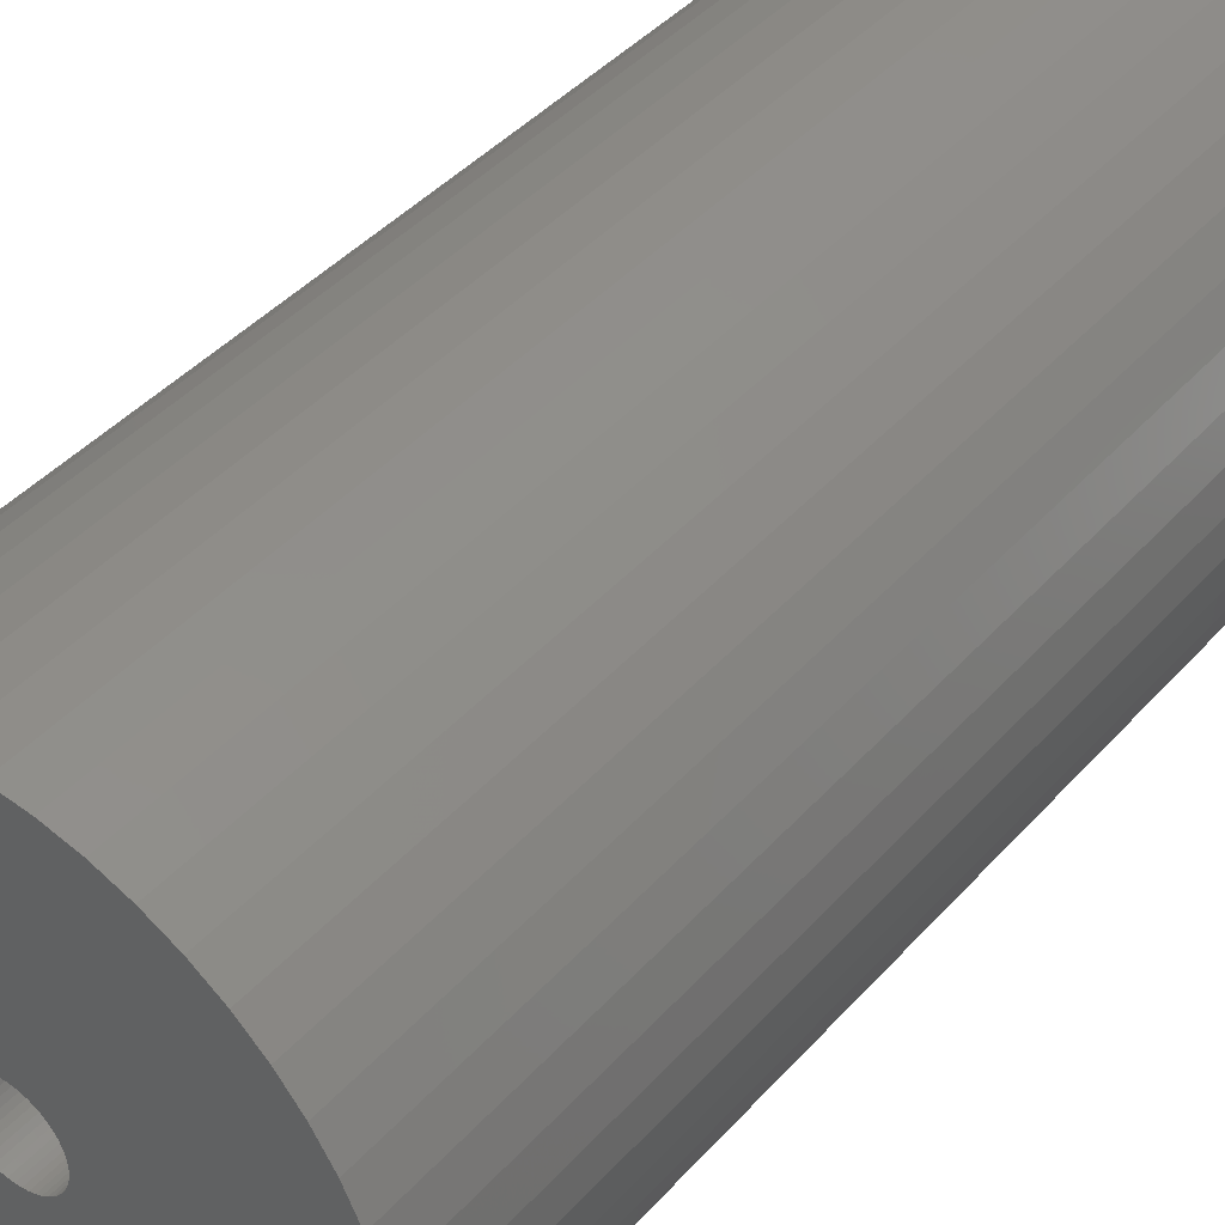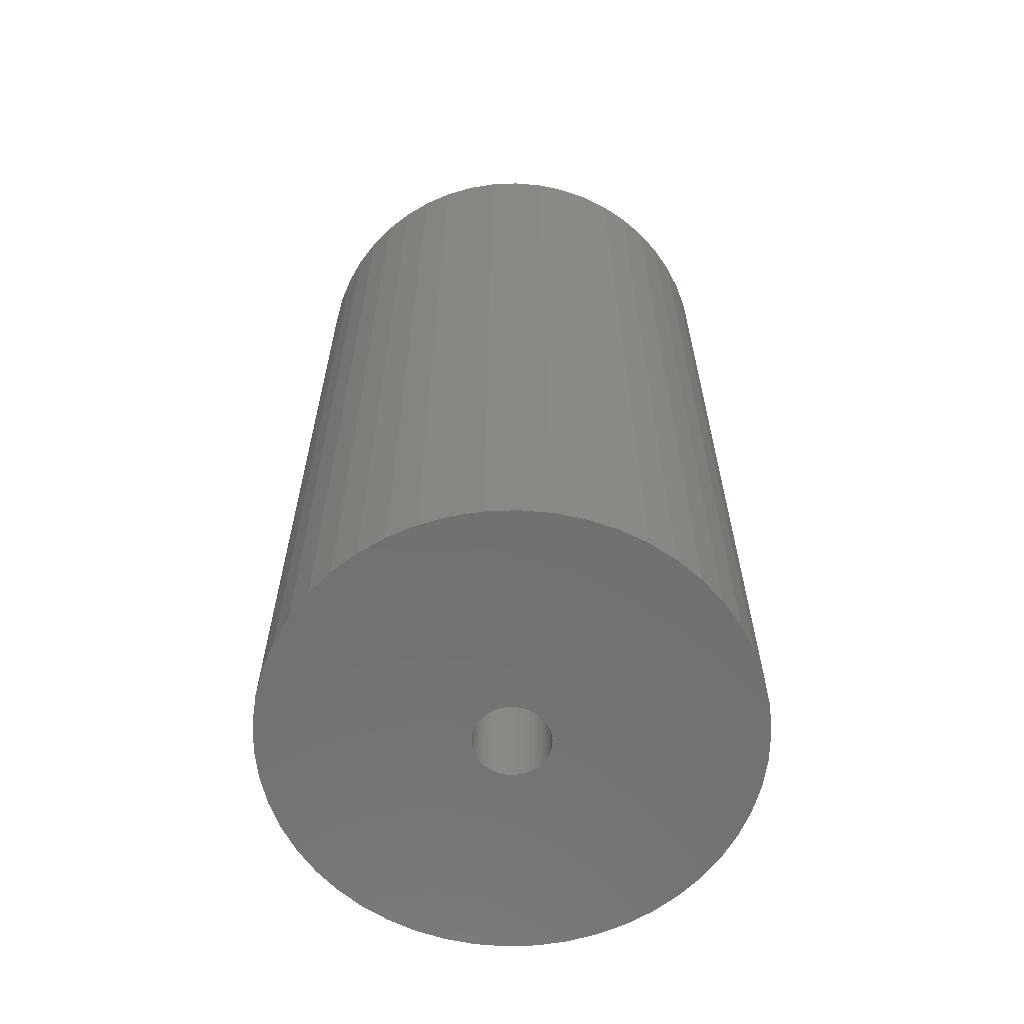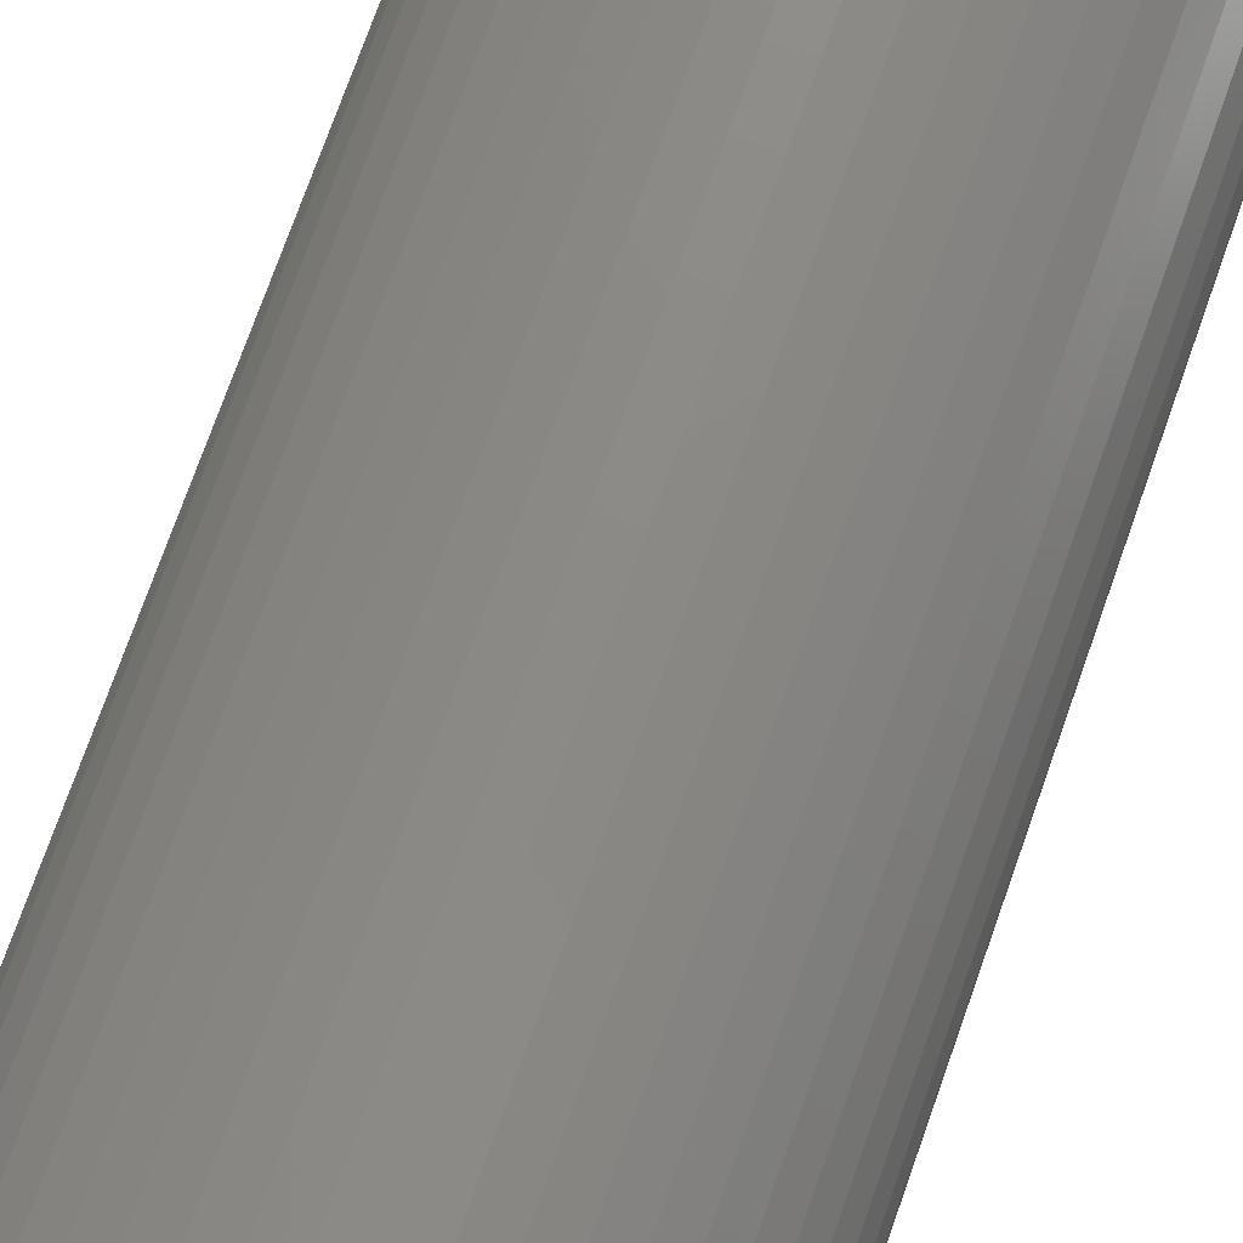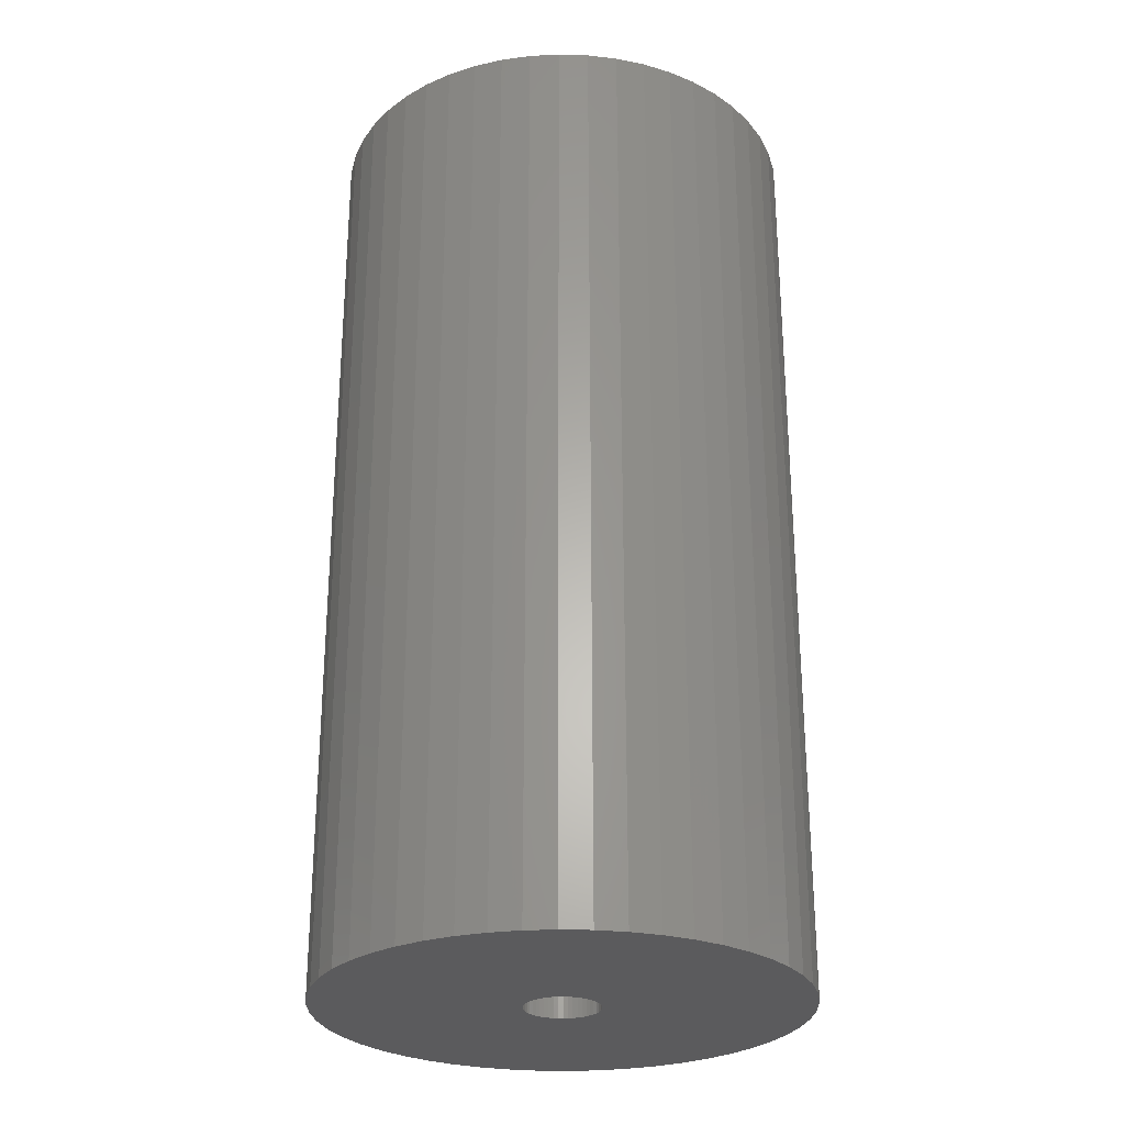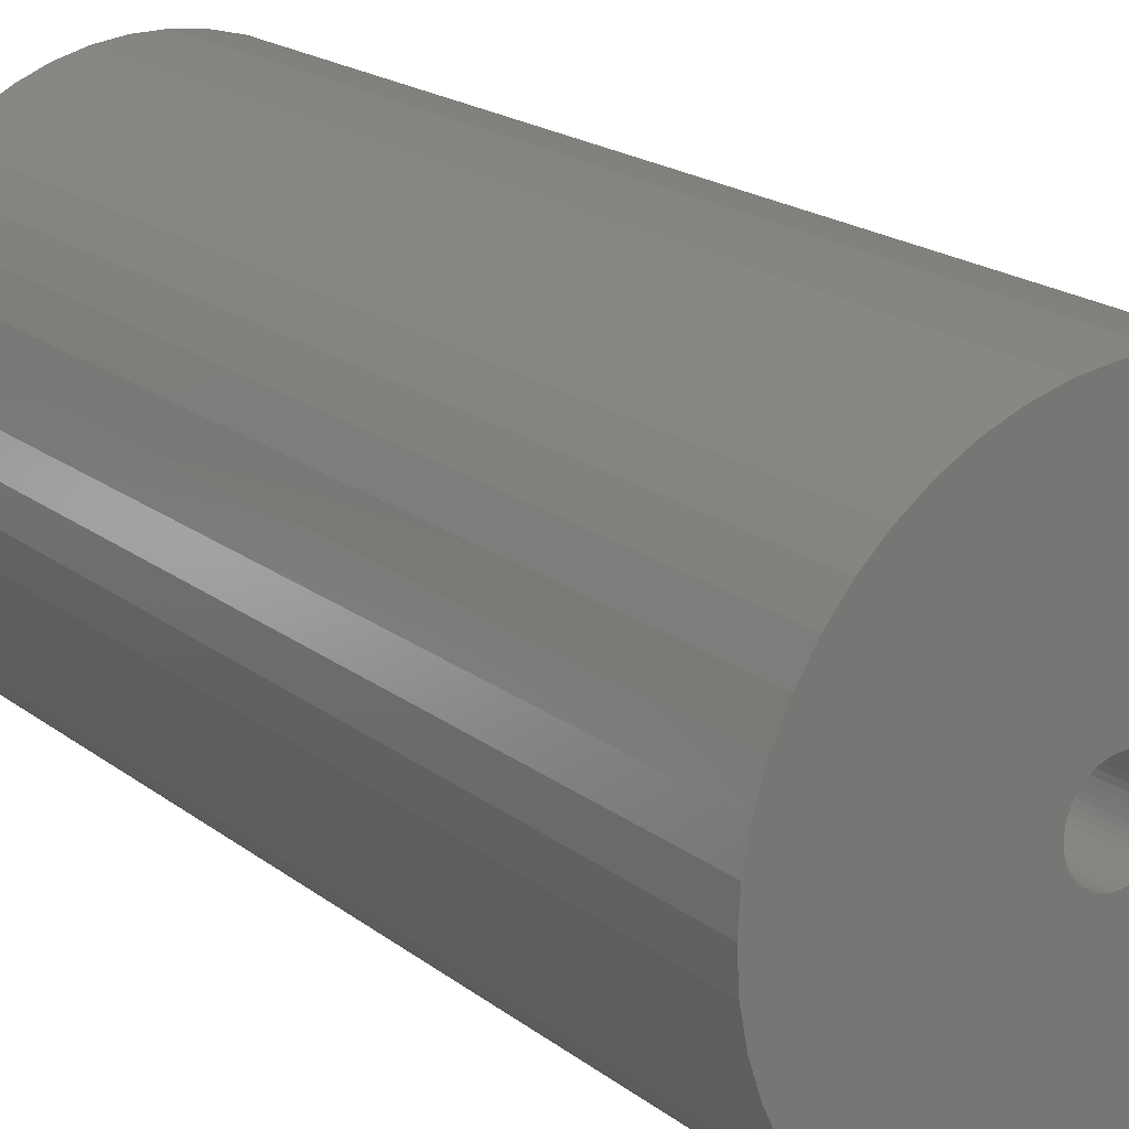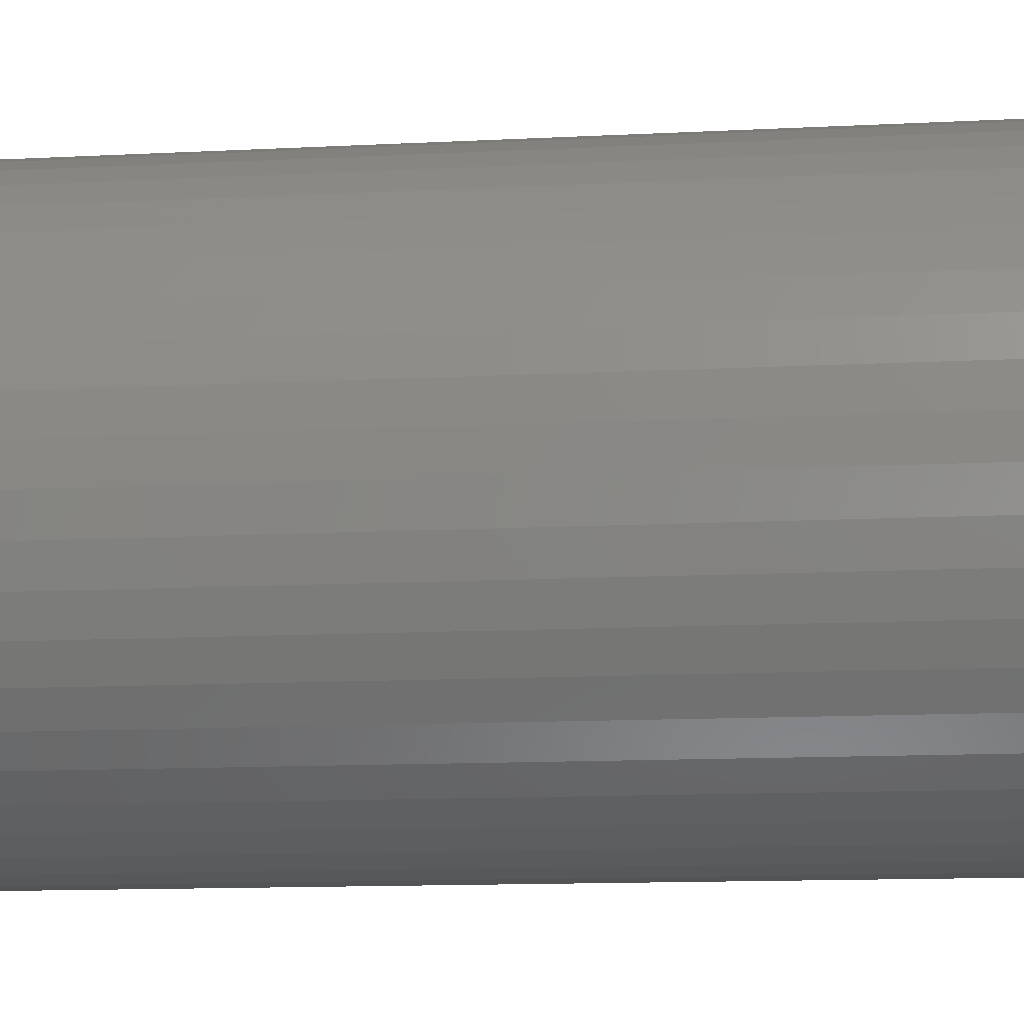
<metadata>
{"format":"stl","ext":"stl","renderer":"f3d","projection":"perspective","resolution":1024,"background":"white","views":[{"elev":41.4,"azim":-142.6,"up":"+Y"},{"elev":-63.1,"azim":9.5,"up":"+Z"},{"elev":77.2,"azim":19.7,"up":"+Y"},{"elev":-27.2,"azim":105.3,"up":"+Z"},{"elev":19.4,"azim":-35.7,"up":"+Y"},{"elev":-12.1,"azim":-82.8,"up":"+Y"}]}
</metadata>
<code>
# stl→obj: 200 verts, 400 faces
v 11.5 0 22.5
v 11.41 1.441 -22.5
v 11.41 1.441 22.5
v 11.5 0 -22.5
v -11.5 0 -22.5
v -11.41 1.441 22.5
v -11.41 1.441 -22.5
v -11.5 0 22.5
v 0.7221 11.48 -22.5
v -0.7221 11.48 22.5
v 0.7221 11.48 22.5
v -0.7221 11.48 -22.5
v 7.33 -8.861 -22.5
v 8.383 -7.872 22.5
v 7.33 -8.861 22.5
v 8.383 -7.872 -22.5
v 8.383 7.872 -22.5
v 7.33 8.861 22.5
v 8.383 7.872 22.5
v 7.33 8.861 -22.5
v -7.33 8.861 -22.5
v -8.383 7.872 22.5
v -7.33 8.861 22.5
v -8.383 7.872 -22.5
v -3.554 10.94 -22.5
v -4.896 10.41 22.5
v -3.554 10.94 22.5
v -4.896 10.41 -22.5
v 10.69 4.233 22.5
v 10.08 5.54 -22.5
v 10.08 5.54 22.5
v 10.69 4.233 -22.5
v 4.896 10.41 -22.5
v 3.554 10.94 22.5
v 4.896 10.41 22.5
v 3.554 10.94 -22.5
v 6.162 9.71 22.5
v 6.162 9.71 -22.5
v -10.08 5.54 -22.5
v -9.304 6.76 22.5
v -9.304 6.76 -22.5
v -10.08 5.54 22.5
v -11.14 2.86 22.5
v -11.14 2.86 -22.5
v -6.162 9.71 -22.5
v -6.162 9.71 22.5
v -2.155 11.3 22.5
v -2.155 11.3 -22.5
v 0.7221 -11.48 -22.5
v 2.155 -11.3 22.5
v 0.7221 -11.48 22.5
v 2.155 -11.3 -22.5
v 11.14 2.86 22.5
v 11.14 2.86 -22.5
v 9.304 6.76 22.5
v 9.304 6.76 -22.5
v 2.155 11.3 22.5
v 2.155 11.3 -22.5
v -10.69 4.233 -22.5
v -10.69 4.233 22.5
v 1.8 0 22.5
v 1.786 0.2256 22.5
v 11.41 -1.441 22.5
v 1.743 0.4476 22.5
v 1.786 -0.2256 22.5
v 1.674 0.6626 22.5
v 11.14 -2.86 22.5
v 1.577 0.8672 22.5
v 1.743 -0.4476 22.5
v 1.456 1.058 22.5
v 10.69 -4.233 22.5
v 1.312 1.232 22.5
v 1.674 -0.6626 22.5
v 1.147 1.387 22.5
v 10.08 -5.54 22.5
v 0.9645 1.52 22.5
v 1.577 -0.8672 22.5
v 0.7664 1.629 22.5
v 9.304 -6.76 22.5
v 0.5562 1.712 22.5
v 1.456 -1.058 22.5
v 0.3373 1.768 22.5
v 0.113 1.796 22.5
v -0.113 1.796 22.5
v -0.3373 1.768 22.5
v -0.5562 1.712 22.5
v -0.7664 1.629 22.5
v -0.9645 1.52 22.5
v -1.147 1.387 22.5
v -1.312 1.232 22.5
v -1.456 1.058 22.5
v 1.312 -1.232 22.5
v 1.147 -1.387 22.5
v 6.162 -9.71 22.5
v 0.9645 -1.52 22.5
v 4.896 -10.41 22.5
v 0.7664 -1.629 22.5
v 3.554 -10.94 22.5
v 0.5562 -1.712 22.5
v 0.3373 -1.768 22.5
v 0.113 -1.796 22.5
v -0.113 -1.796 22.5
v -0.7221 -11.48 22.5
v -0.3373 -1.768 22.5
v -2.155 -11.3 22.5
v -0.5562 -1.712 22.5
v -3.554 -10.94 22.5
v -0.7664 -1.629 22.5
v -4.896 -10.41 22.5
v -0.9645 -1.52 22.5
v -6.162 -9.71 22.5
v -1.147 -1.387 22.5
v -7.33 -8.861 22.5
v -1.312 -1.232 22.5
v -8.383 -7.872 22.5
v -1.456 -1.058 22.5
v -9.304 -6.76 22.5
v -1.577 -0.8672 22.5
v -10.08 -5.54 22.5
v -1.674 -0.6626 22.5
v -10.69 -4.233 22.5
v -1.743 -0.4476 22.5
v -11.14 -2.86 22.5
v -1.786 -0.2256 22.5
v -11.41 -1.441 22.5
v -1.8 0 22.5
v -1.577 0.8672 22.5
v -1.674 0.6626 22.5
v -1.743 0.4476 22.5
v -1.786 0.2256 22.5
v 11.41 -1.441 -22.5
v -11.41 -1.441 -22.5
v -10.69 -4.233 -22.5
v -11.14 -2.86 -22.5
v 6.162 -9.71 -22.5
v 3.554 -10.94 -22.5
v 4.896 -10.41 -22.5
v 10.69 -4.233 -22.5
v 10.08 -5.54 -22.5
v 11.14 -2.86 -22.5
v -0.7221 -11.48 -22.5
v -4.896 -10.41 -22.5
v -3.554 -10.94 -22.5
v -8.383 -7.872 -22.5
v -9.304 -6.76 -22.5
v 1.8 0 -22.5
v 1.786 -0.2256 -22.5
v 1.743 -0.4476 -22.5
v 1.786 0.2256 -22.5
v 1.674 -0.6626 -22.5
v 1.577 -0.8672 -22.5
v 9.304 -6.76 -22.5
v 1.743 0.4476 -22.5
v 1.456 -1.058 -22.5
v 1.312 -1.232 -22.5
v 1.674 0.6626 -22.5
v 1.147 -1.387 -22.5
v 0.9645 -1.52 -22.5
v 1.577 0.8672 -22.5
v 0.7664 -1.629 -22.5
v 0.5562 -1.712 -22.5
v 1.456 1.058 -22.5
v 0.3373 -1.768 -22.5
v 0.113 -1.796 -22.5
v -0.113 -1.796 -22.5
v -0.3373 -1.768 -22.5
v -2.155 -11.3 -22.5
v -0.5562 -1.712 -22.5
v -0.7664 -1.629 -22.5
v -0.9645 -1.52 -22.5
v -6.162 -9.71 -22.5
v -1.147 -1.387 -22.5
v -7.33 -8.861 -22.5
v -1.312 -1.232 -22.5
v -1.456 -1.058 -22.5
v 1.312 1.232 -22.5
v 1.147 1.387 -22.5
v 0.9645 1.52 -22.5
v 0.7664 1.629 -22.5
v 0.5562 1.712 -22.5
v 0.3373 1.768 -22.5
v 0.113 1.796 -22.5
v -0.113 1.796 -22.5
v -0.3373 1.768 -22.5
v -0.5562 1.712 -22.5
v -0.7664 1.629 -22.5
v -0.9645 1.52 -22.5
v -1.147 1.387 -22.5
v -1.312 1.232 -22.5
v -1.456 1.058 -22.5
v -1.577 0.8672 -22.5
v -1.674 0.6626 -22.5
v -1.743 0.4476 -22.5
v -1.786 0.2256 -22.5
v -1.8 0 -22.5
v -1.577 -0.8672 -22.5
v -10.08 -5.54 -22.5
v -1.674 -0.6626 -22.5
v -1.743 -0.4476 -22.5
v -1.786 -0.2256 -22.5
f 1 2 3
f 2 1 4
f 5 6 7
f 6 5 8
f 9 10 11
f 10 9 12
f 13 14 15
f 14 13 16
f 17 18 19
f 18 17 20
f 21 22 23
f 22 21 24
f 25 26 27
f 26 25 28
f 29 30 31
f 30 29 32
f 33 34 35
f 34 33 36
f 20 37 18
f 37 20 38
f 39 40 41
f 40 39 42
f 41 22 24
f 22 41 40
f 7 43 44
f 43 7 6
f 45 23 46
f 23 45 21
f 12 47 10
f 47 12 48
f 49 50 51
f 50 49 52
f 53 32 29
f 32 53 54
f 3 54 53
f 54 3 2
f 55 17 19
f 17 55 56
f 31 56 55
f 56 31 30
f 36 57 34
f 57 36 58
f 58 11 57
f 11 58 9
f 38 35 37
f 35 38 33
f 59 42 39
f 42 59 60
f 61 1 3
f 62 3 53
f 1 61 63
f 64 53 29
f 65 63 61
f 66 29 31
f 63 65 67
f 68 31 55
f 69 67 65
f 70 55 19
f 67 69 71
f 72 19 18
f 73 71 69
f 74 18 37
f 71 73 75
f 76 37 35
f 77 75 73
f 78 35 34
f 75 77 79
f 80 34 57
f 81 79 77
f 79 81 14
f 3 62 61
f 53 64 62
f 29 66 64
f 31 68 66
f 55 70 68
f 19 72 70
f 18 74 72
f 37 76 74
f 35 78 76
f 82 57 11
f 34 80 78
f 57 82 80
f 11 83 82
f 11 84 83
f 10 84 11
f 84 10 85
f 47 85 10
f 85 47 86
f 27 86 47
f 86 27 87
f 26 87 27
f 87 26 88
f 46 88 26
f 88 46 89
f 23 89 46
f 89 23 90
f 90 22 91
f 22 90 23
f 92 14 81
f 14 92 15
f 93 15 92
f 15 93 94
f 95 94 93
f 94 95 96
f 97 96 95
f 96 97 98
f 99 98 97
f 98 99 50
f 100 50 99
f 50 100 51
f 101 51 100
f 102 51 101
f 103 102 104
f 105 104 106
f 102 103 51
f 107 106 108
f 109 108 110
f 111 110 112
f 113 112 114
f 115 114 116
f 117 116 118
f 119 118 120
f 121 120 122
f 123 122 124
f 104 105 103
f 125 124 126
f 40 91 22
f 91 40 127
f 106 107 105
f 42 127 40
f 108 109 107
f 127 42 128
f 110 111 109
f 60 128 42
f 112 113 111
f 128 60 129
f 114 115 113
f 43 129 60
f 116 117 115
f 129 43 130
f 118 119 117
f 6 130 43
f 120 121 119
f 130 6 126
f 122 123 121
f 8 126 6
f 124 125 123
f 126 8 125
f 63 4 1
f 4 63 131
f 132 8 5
f 8 132 125
f 133 123 134
f 123 133 121
f 135 15 94
f 15 135 13
f 136 96 98
f 96 136 137
f 52 98 50
f 98 52 136
f 44 60 59
f 60 44 43
f 28 46 26
f 46 28 45
f 48 27 47
f 27 48 25
f 75 138 71
f 138 75 139
f 71 140 67
f 140 71 138
f 67 131 63
f 131 67 140
f 141 51 103
f 51 141 49
f 142 107 109
f 107 142 143
f 144 117 145
f 117 144 115
f 134 125 132
f 125 134 123
f 146 4 131
f 147 131 140
f 4 146 2
f 148 140 138
f 149 2 146
f 150 138 139
f 2 149 54
f 151 139 152
f 153 54 149
f 154 152 16
f 54 153 32
f 155 16 13
f 156 32 153
f 157 13 135
f 32 156 30
f 158 135 137
f 159 30 156
f 160 137 136
f 30 159 56
f 161 136 52
f 162 56 159
f 56 162 17
f 131 147 146
f 140 148 147
f 138 150 148
f 139 151 150
f 152 154 151
f 16 155 154
f 13 157 155
f 135 158 157
f 137 160 158
f 163 52 49
f 136 161 160
f 52 163 161
f 49 164 163
f 49 165 164
f 141 165 49
f 165 141 166
f 167 166 141
f 166 167 168
f 143 168 167
f 168 143 169
f 142 169 143
f 169 142 170
f 171 170 142
f 170 171 172
f 173 172 171
f 172 173 174
f 174 144 175
f 144 174 173
f 176 17 162
f 17 176 20
f 177 20 176
f 20 177 38
f 178 38 177
f 38 178 33
f 179 33 178
f 33 179 36
f 180 36 179
f 36 180 58
f 181 58 180
f 58 181 9
f 182 9 181
f 183 9 182
f 12 183 184
f 48 184 185
f 183 12 9
f 25 185 186
f 28 186 187
f 45 187 188
f 21 188 189
f 24 189 190
f 41 190 191
f 39 191 192
f 59 192 193
f 44 193 194
f 184 48 12
f 7 194 195
f 145 175 144
f 175 145 196
f 185 25 48
f 197 196 145
f 186 28 25
f 196 197 198
f 187 45 28
f 133 198 197
f 188 21 45
f 198 133 199
f 189 24 21
f 134 199 133
f 190 41 24
f 199 134 200
f 191 39 41
f 132 200 134
f 192 59 39
f 200 132 195
f 193 44 59
f 5 195 132
f 194 7 44
f 195 5 7
f 137 94 96
f 94 137 135
f 79 139 75
f 139 79 152
f 167 103 105
f 103 167 141
f 173 111 113
f 111 173 171
f 144 113 115
f 113 144 173
f 197 121 133
f 121 197 119
f 14 152 79
f 152 14 16
f 143 105 107
f 105 143 167
f 171 109 111
f 109 171 142
f 145 119 197
f 119 145 117
f 129 192 128
f 192 129 193
f 159 70 162
f 70 159 68
f 181 80 82
f 80 181 180
f 180 78 80
f 78 180 179
f 186 86 87
f 86 186 185
f 128 191 127
f 191 128 192
f 147 61 146
f 61 147 65
f 160 99 97
f 99 160 161
f 177 72 74
f 72 177 176
f 178 74 76
f 74 178 177
f 91 189 90
f 189 91 190
f 189 89 90
f 89 189 188
f 146 62 149
f 62 146 61
f 166 106 104
f 106 166 168
f 161 100 99
f 100 161 163
f 162 72 176
f 72 162 70
f 183 83 84
f 83 183 182
f 179 76 78
f 76 179 178
f 126 194 130
f 194 126 195
f 130 193 129
f 193 130 194
f 127 190 91
f 190 127 191
f 184 84 85
f 84 184 183
f 185 85 86
f 85 185 184
f 187 87 88
f 87 187 186
f 188 88 89
f 88 188 187
f 148 65 147
f 65 148 69
f 163 101 100
f 101 163 164
f 156 68 159
f 68 156 66
f 153 66 156
f 66 153 64
f 149 64 153
f 64 149 62
f 182 82 83
f 82 182 181
f 158 97 95
f 97 158 160
f 155 93 92
f 93 155 157
f 155 81 154
f 81 155 92
f 165 104 102
f 104 165 166
f 124 195 126
f 195 124 200
f 120 199 122
f 199 120 198
f 114 175 116
f 175 114 174
f 150 69 148
f 69 150 73
f 151 73 150
f 73 151 77
f 157 95 93
f 95 157 158
f 154 77 151
f 77 154 81
f 170 112 110
f 112 170 172
f 164 102 101
f 102 164 165
f 122 200 124
f 200 122 199
f 172 114 112
f 114 172 174
f 169 110 108
f 110 169 170
f 168 108 106
f 108 168 169
f 116 196 118
f 196 116 175
f 118 198 120
f 198 118 196

</code>
